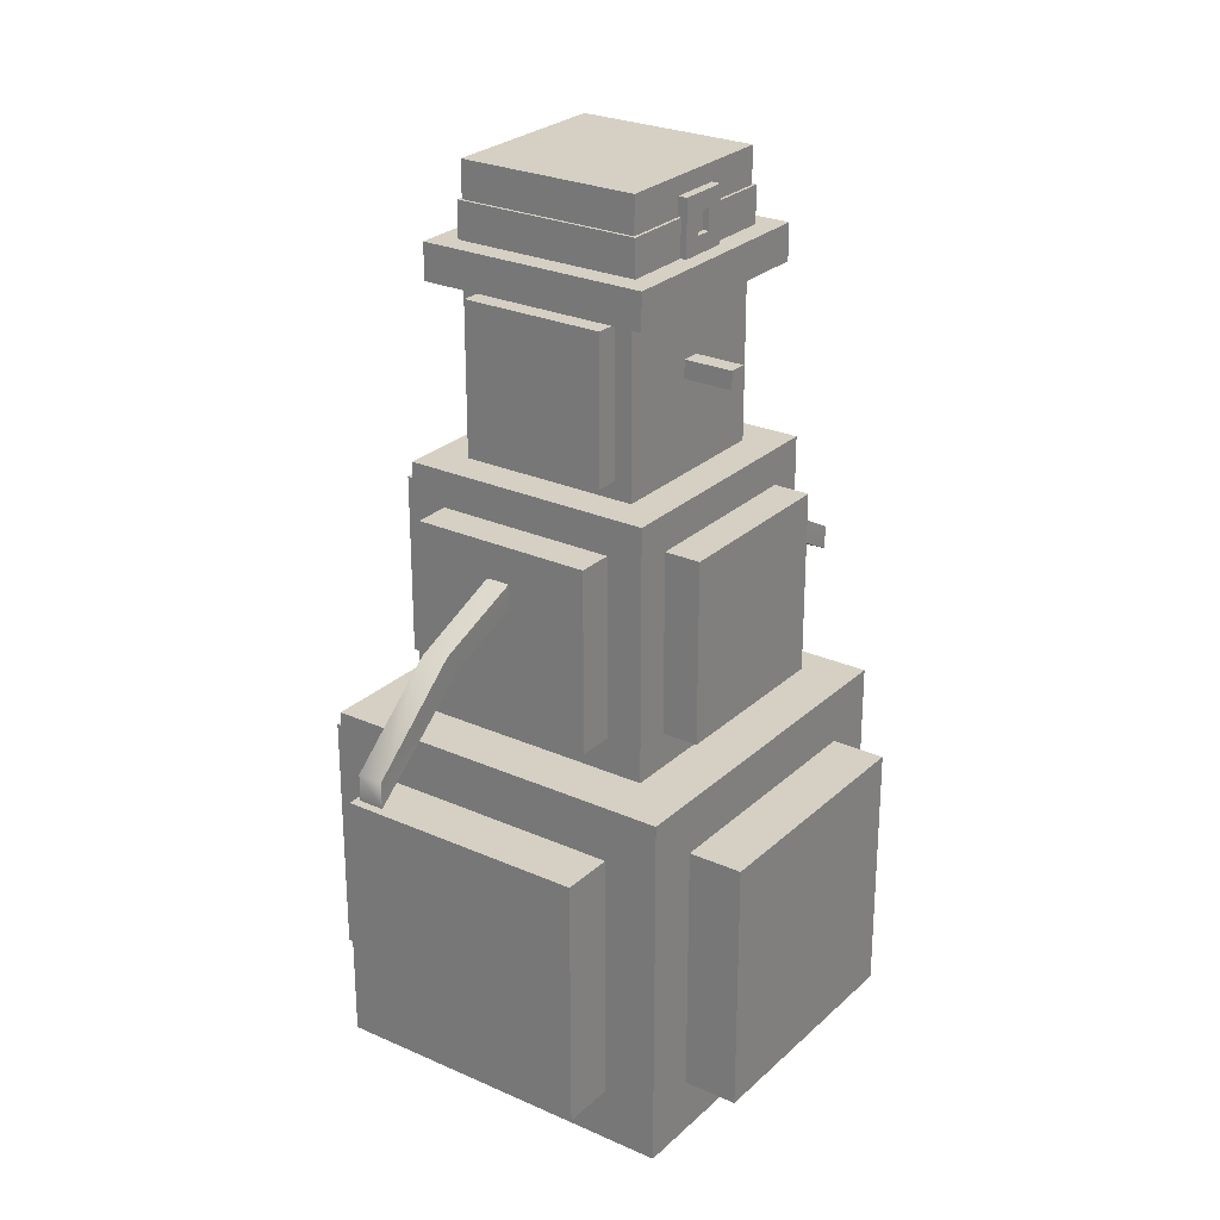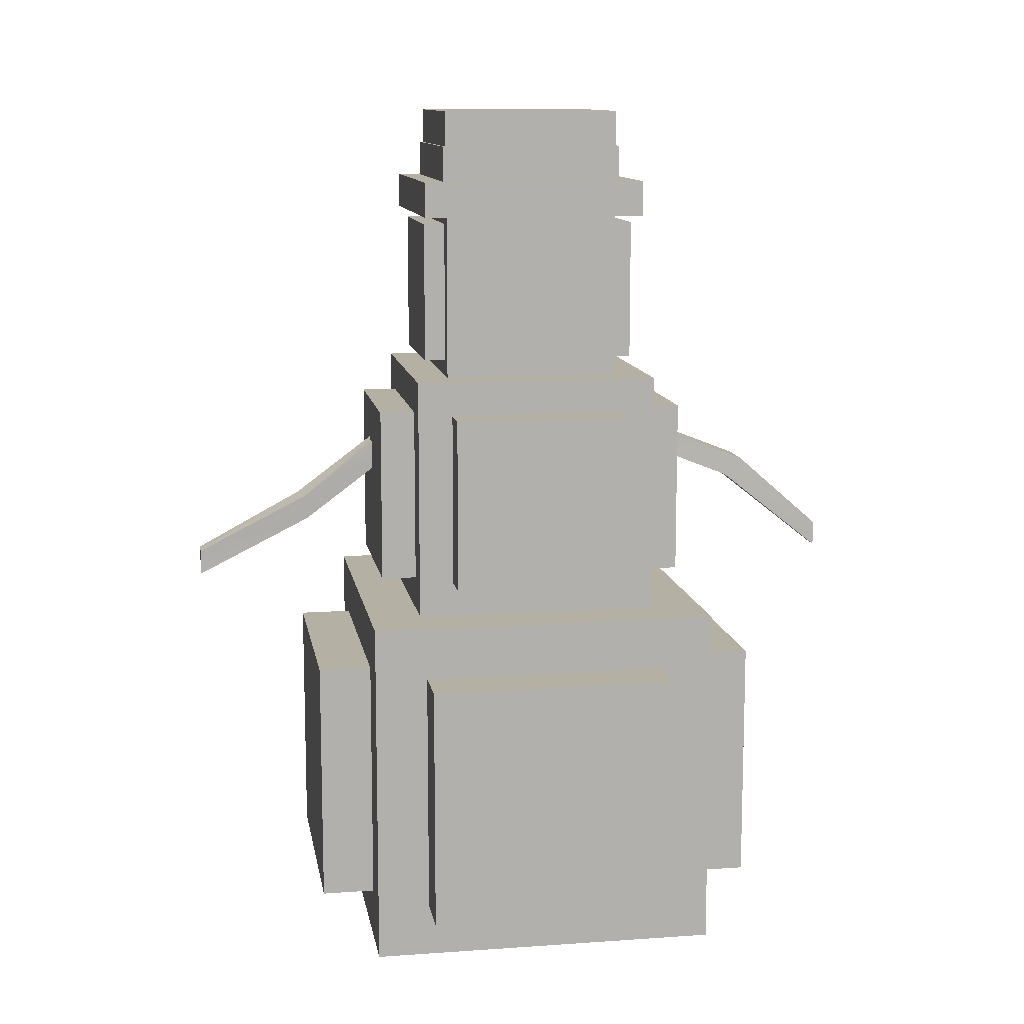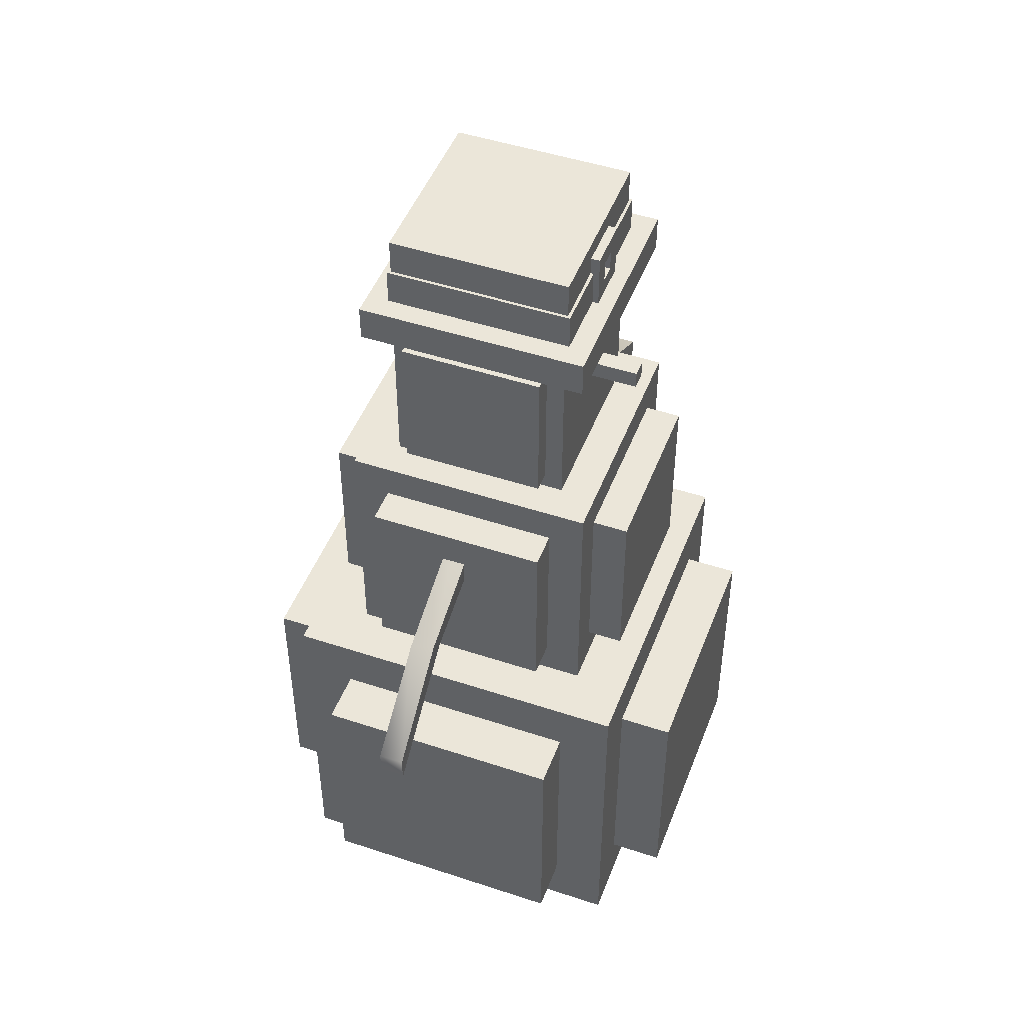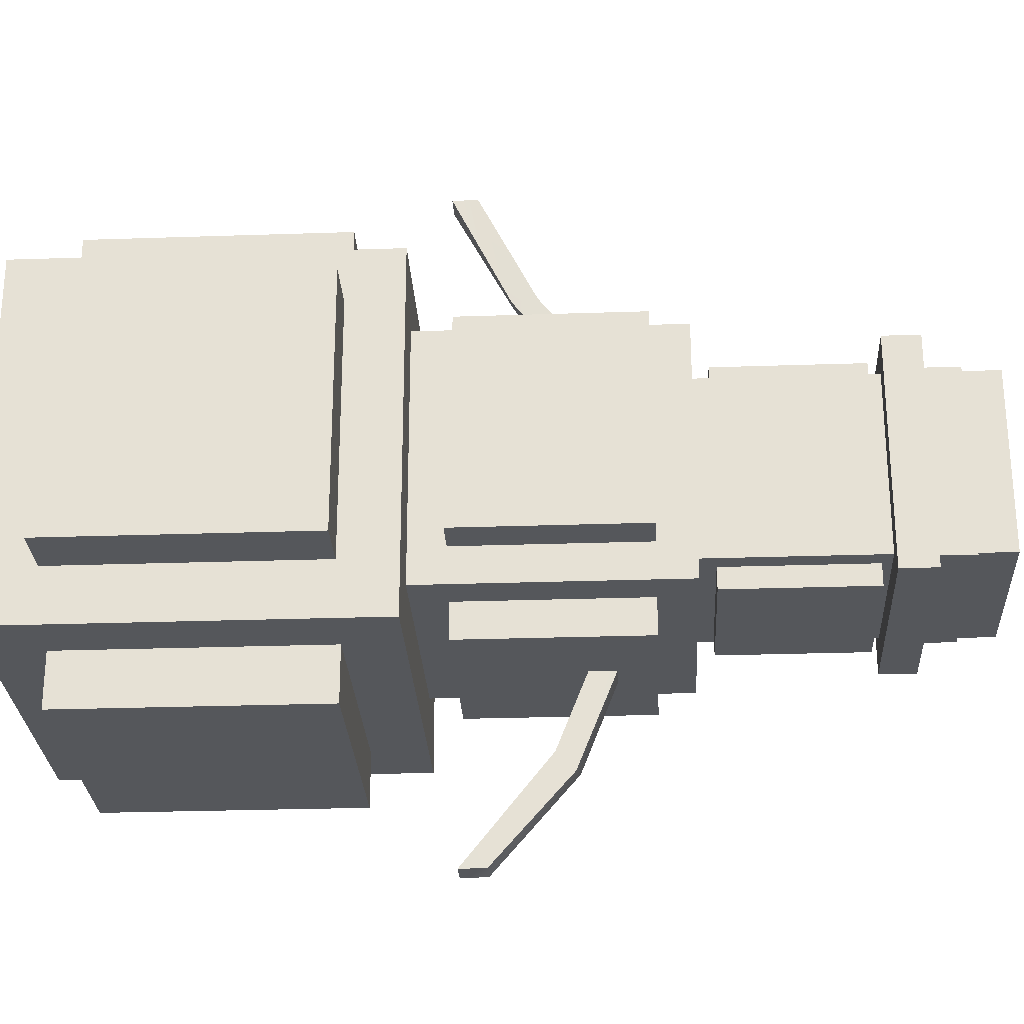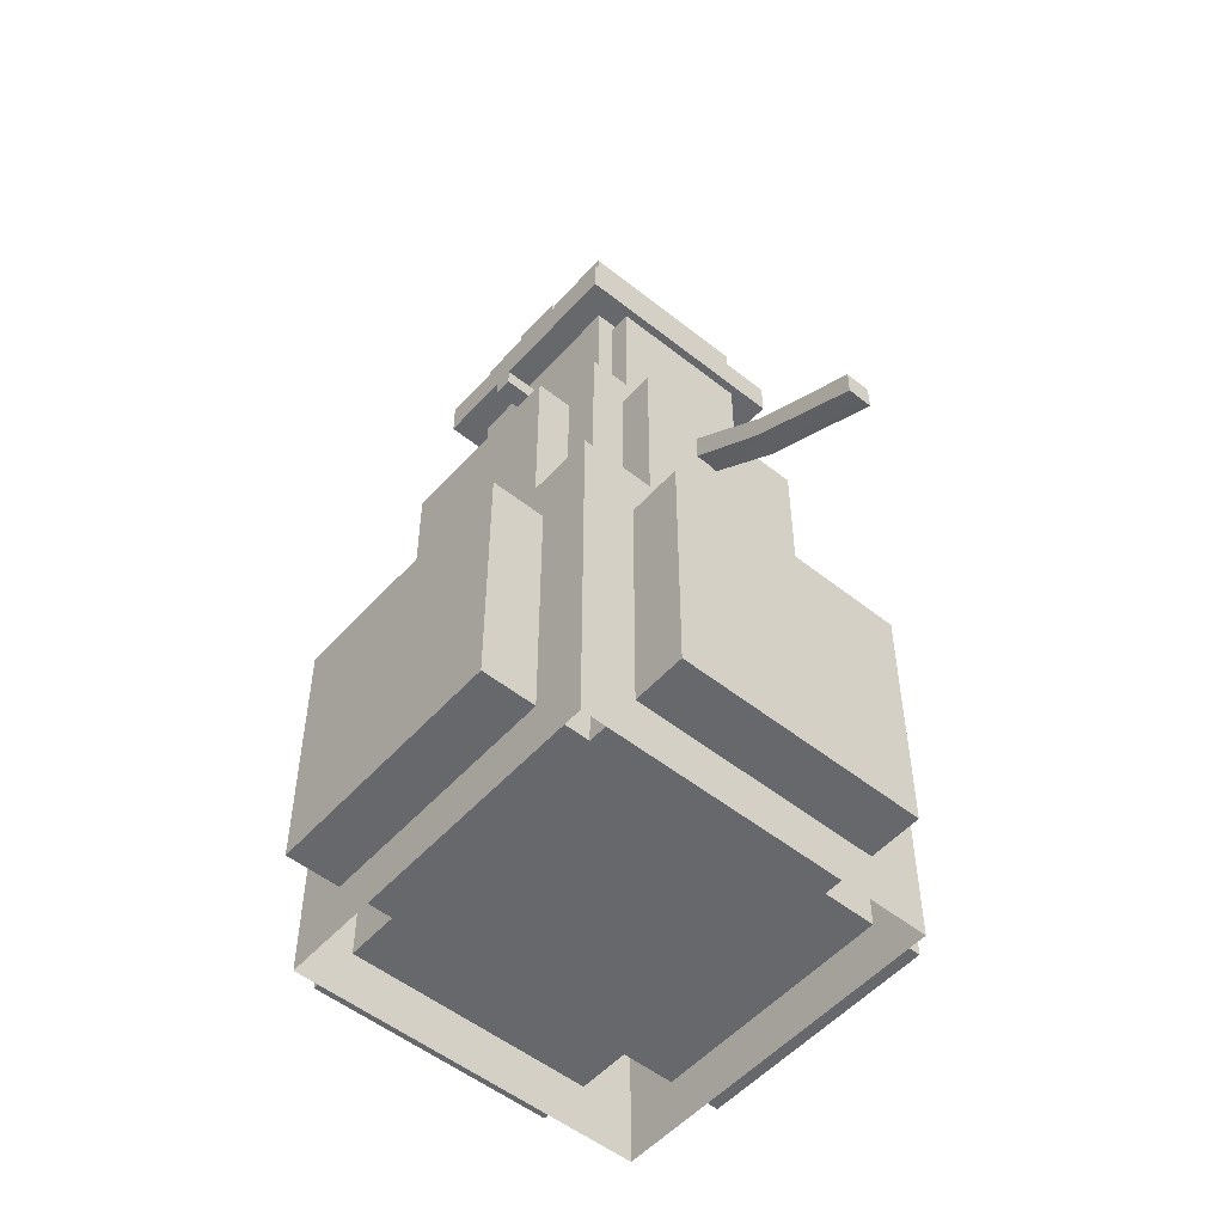
<metadata>
{"format":"obj","ext":"obj","renderer":"f3d","projection":"perspective","resolution":1024,"background":"white","views":[{"elev":26.2,"azim":36.0,"up":"+Z"},{"elev":11.5,"azim":-98.9,"up":"+Z"},{"elev":47.7,"azim":21.2,"up":"+Z"},{"elev":-27.5,"azim":-87.0,"up":"+Y"},{"elev":-52.5,"azim":140.2,"up":"+Z"}]}
</metadata>
<code>
g snowman
v -52.3 16.84 -2.331
v -54.5 17.99 -2.331
v -52.32 18.02 -2.331
v -54.48 16.81 -2.331
v -52.3 16.84 -3.504
v -54.5 17.99 -3.504
v -54.48 16.81 -3.504
v -52.32 18.02 -3.504
v -54.48 16.81 -3.504
v -54.5 17.99 -2.331
v -54.48 16.81 -2.331
v -54.5 17.99 -3.504
v -52.3 16.84 -3.504
v -54.48 16.81 -2.331
v -52.3 16.84 -2.331
v -54.48 16.81 -3.504
v -52.32 18.02 -3.504
v -52.3 16.84 -2.331
v -52.32 18.02 -2.331
v -52.3 16.84 -3.504
v -54.5 17.99 -3.504
v -52.32 18.02 -2.331
v -54.5 17.99 -2.331
v -52.32 18.02 -3.504
v -52.55 16.59 -2.079
v -54.25 18.24 -2.079
v -52.57 18.26 -2.079
v -54.23 16.57 -2.079
v -54.23 16.57 -3.756
v -54.25 18.24 -2.079
v -54.23 16.57 -2.079
v -54.25 18.24 -3.756
v -52.55 16.59 -3.756
v -54.23 16.57 -2.079
v -52.55 16.59 -2.079
v -54.23 16.57 -3.756
v -52.57 18.26 -3.756
v -52.55 16.59 -2.079
v -52.57 18.26 -2.079
v -52.55 16.59 -3.756
v -54.25 18.24 -3.756
v -52.57 18.26 -2.079
v -54.25 18.24 -2.079
v -52.57 18.26 -3.756
v -52.8 16.33 -2.331
v -54 18.5 -2.331
v -52.83 18.51 -2.331
v -53.97 16.32 -2.331
v -52.8 16.33 -3.504
v -54 18.5 -3.504
v -53.97 16.32 -3.504
v -52.83 18.51 -3.504
v -53.97 16.32 -3.504
v -54 18.5 -2.331
v -53.97 16.32 -2.331
v -54 18.5 -3.504
v -52.8 16.33 -3.504
v -53.97 16.32 -2.331
v -52.8 16.33 -2.331
v -53.97 16.32 -3.504
v -52.83 18.51 -3.504
v -52.8 16.33 -2.331
v -52.83 18.51 -2.331
v -52.8 16.33 -3.504
v -54 18.5 -3.504
v -52.83 18.51 -2.331
v -54 18.5 -2.331
v -52.83 18.51 -3.504
v -52.81 16.84 -0.9115
v -54 17.99 -0.9115
v -52.82 18.01 -0.9115
v -53.98 16.82 -0.9115
v -53.98 16.82 -2.086
v -54 17.99 -0.9115
v -53.98 16.82 -0.9115
v -54 17.99 -2.086
v -52.81 16.84 -2.086
v -53.98 16.82 -0.9115
v -52.81 16.84 -0.9115
v -53.98 16.82 -2.086
v -52.82 18.01 -2.086
v -52.81 16.84 -0.9115
v -52.82 18.01 -0.9115
v -52.81 16.84 -2.086
v -54 17.99 -2.086
v -52.82 18.01 -0.9115
v -54 17.99 -0.9115
v -52.82 18.01 -2.086
v -52.64 17.01 -1.079
v -54.16 17.82 -1.079
v -52.65 17.84 -1.079
v -54.15 16.99 -1.079
v -52.64 17.01 -1.918
v -54.16 17.82 -1.918
v -54.15 16.99 -1.918
v -52.65 17.84 -1.918
v -54.15 16.99 -1.918
v -54.16 17.82 -1.079
v -54.15 16.99 -1.079
v -54.16 17.82 -1.918
v -52.64 17.01 -1.918
v -54.15 16.99 -1.079
v -52.64 17.01 -1.079
v -54.15 16.99 -1.918
v -52.65 17.84 -1.918
v -52.64 17.01 -1.079
v -52.65 17.84 -1.079
v -52.64 17.01 -1.918
v -54.16 17.82 -1.918
v -52.65 17.84 -1.079
v -54.16 17.82 -1.079
v -52.65 17.84 -1.918
v -52.97 16.67 -1.079
v -53.83 18.16 -1.079
v -52.99 18.18 -1.079
v -53.81 16.65 -1.079
v -52.97 16.67 -1.918
v -53.83 18.16 -1.918
v -53.81 16.65 -1.918
v -52.99 18.18 -1.918
v -53.81 16.65 -1.918
v -53.83 18.16 -1.079
v -53.81 16.65 -1.079
v -53.83 18.16 -1.918
v -52.97 16.67 -1.918
v -53.81 16.65 -1.079
v -52.97 16.67 -1.079
v -53.81 16.65 -1.918
v -52.99 18.18 -1.918
v -52.97 16.67 -1.079
v -52.99 18.18 -1.079
v -52.97 16.67 -1.918
v -53.83 18.16 -1.918
v -52.99 18.18 -1.079
v -53.83 18.16 -1.079
v -52.99 18.18 -1.918
v -52.98 17 -0.0776
v -53.83 17.83 -0.0776
v -52.99 17.84 -0.0776
v -53.82 16.99 -0.0776
v -53.82 16.99 -0.9162
v -53.83 17.83 -0.0776
v -53.82 16.99 -0.0776
v -53.83 17.83 -0.9162
v -52.98 17 -0.9162
v -53.82 16.99 -0.0776
v -52.98 17 -0.0776
v -53.82 16.99 -0.9162
v -52.99 17.84 -0.9162
v -52.98 17 -0.0776
v -52.99 17.84 -0.0776
v -52.98 17 -0.9162
v -53.83 17.83 -0.9162
v -52.99 17.84 -0.0776
v -53.83 17.83 -0.0776
v -52.99 17.84 -0.9162
v -53.06 16.9 -0.1615
v -53.74 17.93 -0.1615
v -53.07 17.94 -0.1615
v -53.73 16.89 -0.1615
v -53.06 16.9 -0.8324
v -53.74 17.93 -0.8324
v -53.73 16.89 -0.8324
v -53.07 17.94 -0.8324
v -53.73 16.89 -0.8324
v -53.74 17.93 -0.1615
v -53.73 16.89 -0.1615
v -53.74 17.93 -0.8324
v -53.06 16.9 -0.8324
v -53.73 16.89 -0.1615
v -53.06 16.9 -0.1615
v -53.73 16.89 -0.8324
v -53.07 17.94 -0.8324
v -53.06 16.9 -0.1615
v -53.07 17.94 -0.1615
v -53.06 16.9 -0.8324
v -53.74 17.93 -0.8324
v -53.07 17.94 -0.1615
v -53.74 17.93 -0.1615
v -53.07 17.94 -0.8324
v -53.06 17.08 0.02303
v -53.74 17.75 0.02303
v -53.07 17.75 0.02303
v -53.73 17.08 0.02303
v -53.73 17.08 -0.0776
v -53.74 17.75 0.02303
v -53.73 17.08 0.02303
v -53.74 17.75 -0.0776
v -53.06 17.08 -0.0776
v -53.73 17.08 0.02303
v -53.06 17.08 0.02303
v -53.73 17.08 -0.0776
v -53.07 17.75 -0.0776
v -53.06 17.08 0.02303
v -53.07 17.75 0.02303
v -53.06 17.08 -0.0776
v -53.74 17.75 -0.0776
v -53.07 17.75 0.02303
v -53.74 17.75 0.02303
v -53.07 17.75 -0.0776
v -53.34 16.25 -1.407
v -53.35 16.98 -1.239
v -53.35 16.34 -1.49
v -53.35 16.91 -1.148
v -53.34 15.82 -1.782
v -53.34 15.82 -1.9
v -53.45 16.23 -1.423
v -53.47 16.98 -1.239
v -53.46 16.9 -1.148
v -53.46 16.31 -1.506
v -53.45 15.82 -1.782
v -53.45 15.82 -1.9
v -53.46 16.31 -1.506
v -53.35 16.98 -1.239
v -53.47 16.98 -1.239
v -53.35 16.34 -1.49
v -53.45 15.82 -1.9
v -53.34 15.82 -1.9
v -53.45 15.82 -1.782
v -53.34 15.82 -1.9
v -53.45 15.82 -1.9
v -53.34 15.82 -1.782
v -53.45 16.23 -1.423
v -53.34 15.82 -1.782
v -53.45 15.82 -1.782
v -53.34 16.25 -1.407
v -53.46 16.9 -1.148
v -53.35 16.91 -1.148
v -53.39 18.52 -1.57
v -53.38 17.91 -1.239
v -53.38 18.51 -1.688
v -53.38 17.98 -1.148
v -53.39 19.06 -1.841
v -53.39 19.06 -1.96
v -53.28 18.55 -1.567
v -53.27 17.91 -1.239
v -53.27 17.98 -1.148
v -53.27 18.54 -1.685
v -53.28 19.06 -1.841
v -53.28 19.06 -1.96
v -53.27 18.54 -1.685
v -53.38 17.91 -1.239
v -53.27 17.91 -1.239
v -53.38 18.51 -1.688
v -53.28 19.06 -1.96
v -53.39 19.06 -1.96
v -53.28 19.06 -1.841
v -53.39 19.06 -1.96
v -53.28 19.06 -1.96
v -53.39 19.06 -1.841
v -53.28 18.55 -1.567
v -53.39 19.06 -1.841
v -53.28 19.06 -1.841
v -53.39 18.52 -1.57
v -53.27 17.98 -1.148
v -53.38 17.98 -1.148
v -53.94 17.95 -0.1188
v -52.85 16.89 -0.1188
v -52.86 17.96 -0.1188
v -53.92 16.87 -0.1188
v -53.92 16.87 -0.1188
v -52.85 16.89 0.04911
v -52.85 16.89 -0.1188
v -53.92 16.87 0.04911
v -53.94 17.95 -0.1188
v -53.92 16.87 0.04911
v -53.92 16.87 -0.1188
v -53.94 17.95 0.04911
v -52.86 17.96 -0.1188
v -53.94 17.95 0.04911
v -53.94 17.95 -0.1188
v -52.86 17.96 0.04911
v -52.85 16.89 -0.1188
v -52.86 17.96 0.04911
v -52.86 17.96 -0.1188
v -52.85 16.89 0.04911
v -53.82 17.83 0.3846
v -52.97 17 0.3846
v -53.81 16.99 0.3846
v -52.98 17.84 0.3846
v -52.97 17 0.217
v -53.81 16.99 0.3846
v -52.97 17 0.3846
v -53.81 16.99 0.217
v -52.98 17.84 0.217
v -52.97 17 0.3846
v -52.98 17.84 0.3846
v -52.97 17 0.217
v -53.82 17.83 0.217
v -52.98 17.84 0.3846
v -53.82 17.83 0.3846
v -52.98 17.84 0.217
v -53.81 16.99 0.217
v -53.82 17.83 0.3846
v -53.81 16.99 0.3846
v -53.82 17.83 0.217
v -53.82 16.98 0.217
v -52.97 17 0.217
v -52.95 16.99 0.217
v -53.81 16.99 0.217
v -53.84 17.85 0.217
v -53.82 17.83 0.217
v -52.96 17.86 0.217
v -53.82 17.83 0.217
v -53.84 17.85 0.217
v -52.98 17.84 0.217
v -52.95 16.99 0.217
v -52.98 17.84 0.217
v -52.96 17.86 0.217
v -52.97 17 0.217
v -53.82 16.98 0.217
v -52.95 16.99 0.04911
v -53.82 16.98 0.04911
v -52.95 16.99 0.217
v -52.95 16.99 0.217
v -52.96 17.86 0.04911
v -52.95 16.99 0.04911
v -52.96 17.86 0.217
v -52.96 17.86 0.217
v -53.84 17.85 0.04911
v -52.96 17.86 0.04911
v -53.84 17.85 0.217
v -53.84 17.85 0.217
v -53.82 16.98 0.04911
v -53.84 17.85 0.04911
v -53.82 16.98 0.217
v -52.85 16.89 0.04911
v -52.96 17.86 0.04911
v -52.86 17.96 0.04911
v -52.95 16.99 0.04911
v -53.94 17.95 0.04911
v -53.84 17.85 0.04911
v -53.82 16.98 0.04911
v -53.92 16.87 0.04911
v -52.93 17.54 0.04777
v -53.06 17.3 0.04777
v -52.93 17.3 0.04777
v -53.06 17.54 0.04777
v -52.93 17.54 0.3024
v -53.06 17.54 0.04777
v -52.93 17.54 0.04777
v -53.06 17.54 0.3024
v -52.93 17.3 0.3024
v -53.06 17.54 0.3024
v -52.93 17.54 0.3024
v -53.06 17.3 0.3024
v -52.93 17.3 0.04777
v -53.06 17.3 0.3024
v -52.93 17.3 0.3024
v -53.06 17.3 0.04777
v -52.93 17.46 0.126
v -52.93 17.3 0.04777
v -52.93 17.38 0.126
v -52.93 17.54 0.04777
v -52.93 17.46 0.2242
v -52.93 17.54 0.3024
v -52.93 17.38 0.2242
v -52.93 17.3 0.3024
v -52.93 17.38 0.126
v -53.01 17.38 0.2233
v -53.01 17.38 0.1251
v -52.93 17.38 0.2242
v -52.93 17.46 0.126
v -53.01 17.38 0.1251
v -53.01 17.46 0.1251
v -52.93 17.38 0.126
v -52.93 17.46 0.2242
v -53.01 17.46 0.1251
v -53.01 17.46 0.2233
v -52.93 17.46 0.126
v -52.93 17.38 0.2242
v -53.01 17.46 0.2233
v -53.01 17.38 0.2233
v -52.93 17.46 0.2242
v -52.75 17.38 -0.4871
v -53 17.46 -0.4871
v -53 17.38 -0.4871
v -52.75 17.46 -0.4871
v -52.75 17.38 -0.4033
v -53 17.46 -0.4033
v -52.75 17.46 -0.4033
v -53 17.38 -0.4033
v -53 17.38 -0.4033
v -53 17.46 -0.4871
v -53 17.46 -0.4033
v -53 17.38 -0.4871
v -52.75 17.38 -0.4033
v -53 17.38 -0.4871
v -53 17.38 -0.4033
v -52.75 17.38 -0.4871
v -52.75 17.46 -0.4033
v -52.75 17.38 -0.4871
v -52.75 17.38 -0.4033
v -52.75 17.46 -0.4871
v -53 17.46 -0.4033
v -52.75 17.46 -0.4871
v -52.75 17.46 -0.4033
v -53 17.46 -0.4871
g snowman_0
f 3 2 1
f 4 1 2
f 7 6 5
f 8 5 6
f 11 10 9
f 12 9 10
f 15 14 13
f 16 13 14
f 19 18 17
f 20 17 18
f 23 22 21
f 24 21 22
f 27 26 25
f 28 25 26
f 31 30 29
f 32 29 30
f 35 34 33
f 36 33 34
f 39 38 37
f 40 37 38
f 43 42 41
f 44 41 42
f 47 46 45
f 48 45 46
f 51 50 49
f 52 49 50
f 55 54 53
f 56 53 54
f 59 58 57
f 60 57 58
f 63 62 61
f 64 61 62
f 67 66 65
f 68 65 66
f 71 70 69
f 72 69 70
f 75 74 73
f 76 73 74
f 79 78 77
f 80 77 78
f 83 82 81
f 84 81 82
f 87 86 85
f 88 85 86
f 91 90 89
f 92 89 90
f 95 94 93
f 96 93 94
f 99 98 97
f 100 97 98
f 103 102 101
f 104 101 102
f 107 106 105
f 108 105 106
f 111 110 109
f 112 109 110
f 115 114 113
f 116 113 114
f 119 118 117
f 120 117 118
f 123 122 121
f 124 121 122
f 127 126 125
f 128 125 126
f 131 130 129
f 132 129 130
f 135 134 133
f 136 133 134
f 139 138 137
f 140 137 138
f 143 142 141
f 144 141 142
f 147 146 145
f 148 145 146
f 151 150 149
f 152 149 150
f 155 154 153
f 156 153 154
f 159 158 157
f 160 157 158
f 163 162 161
f 164 161 162
f 167 166 165
f 168 165 166
f 171 170 169
f 172 169 170
f 175 174 173
f 176 173 174
f 179 178 177
f 180 177 178
f 183 182 181
f 184 181 182
f 187 186 185
f 188 185 186
f 191 190 189
f 192 189 190
f 195 194 193
f 196 193 194
f 199 198 197
f 200 197 198
f 203 202 201
f 204 201 202
f 201 205 203
f 206 203 205
f 209 208 207
f 210 207 208
f 207 210 211
f 212 211 210
f 215 214 213
f 216 213 214
f 213 216 217
f 218 217 216
f 221 220 219
f 222 219 220
f 225 224 223
f 226 223 224
f 223 226 227
f 228 227 226
f 231 230 229
f 232 229 230
f 229 233 231
f 234 231 233
f 237 236 235
f 238 235 236
f 235 238 239
f 240 239 238
f 243 242 241
f 244 241 242
f 241 244 245
f 246 245 244
f 249 248 247
f 250 247 248
f 253 252 251
f 254 251 252
f 251 254 255
f 256 255 254
f 259 258 257
f 260 257 258
f 263 262 261
f 264 261 262
f 267 266 265
f 268 265 266
f 271 270 269
f 272 269 270
f 275 274 273
f 276 273 274
f 279 278 277
f 280 277 278
f 283 282 281
f 284 281 282
f 287 286 285
f 288 285 286
f 291 290 289
f 292 289 290
f 295 294 293
f 296 293 294
f 299 298 297
f 300 297 298
f 297 300 301
f 302 301 300
f 305 304 303
f 306 303 304
f 309 308 307
f 310 307 308
f 313 312 311
f 314 311 312
f 317 316 315
f 318 315 316
f 321 320 319
f 322 319 320
f 325 324 323
f 326 323 324
f 329 328 327
f 328 330 327
f 329 331 328
f 328 331 332
f 332 331 333
f 331 334 333
f 333 334 330
f 330 334 327
f 337 336 335
f 338 335 336
f 341 340 339
f 342 339 340
f 345 344 343
f 346 343 344
f 349 348 347
f 350 347 348
f 353 352 351
f 354 351 352
f 351 354 355
f 356 355 354
f 355 356 357
f 358 357 356
f 357 358 353
f 352 353 358
f 361 360 359
f 362 359 360
f 365 364 363
f 366 363 364
f 369 368 367
f 370 367 368
f 373 372 371
f 374 371 372
f 377 376 375
f 378 375 376
f 381 380 379
f 382 379 380
f 385 384 383
f 386 383 384
f 389 388 387
f 390 387 388
f 393 392 391
f 394 391 392
f 397 396 395
f 398 395 396

</code>
